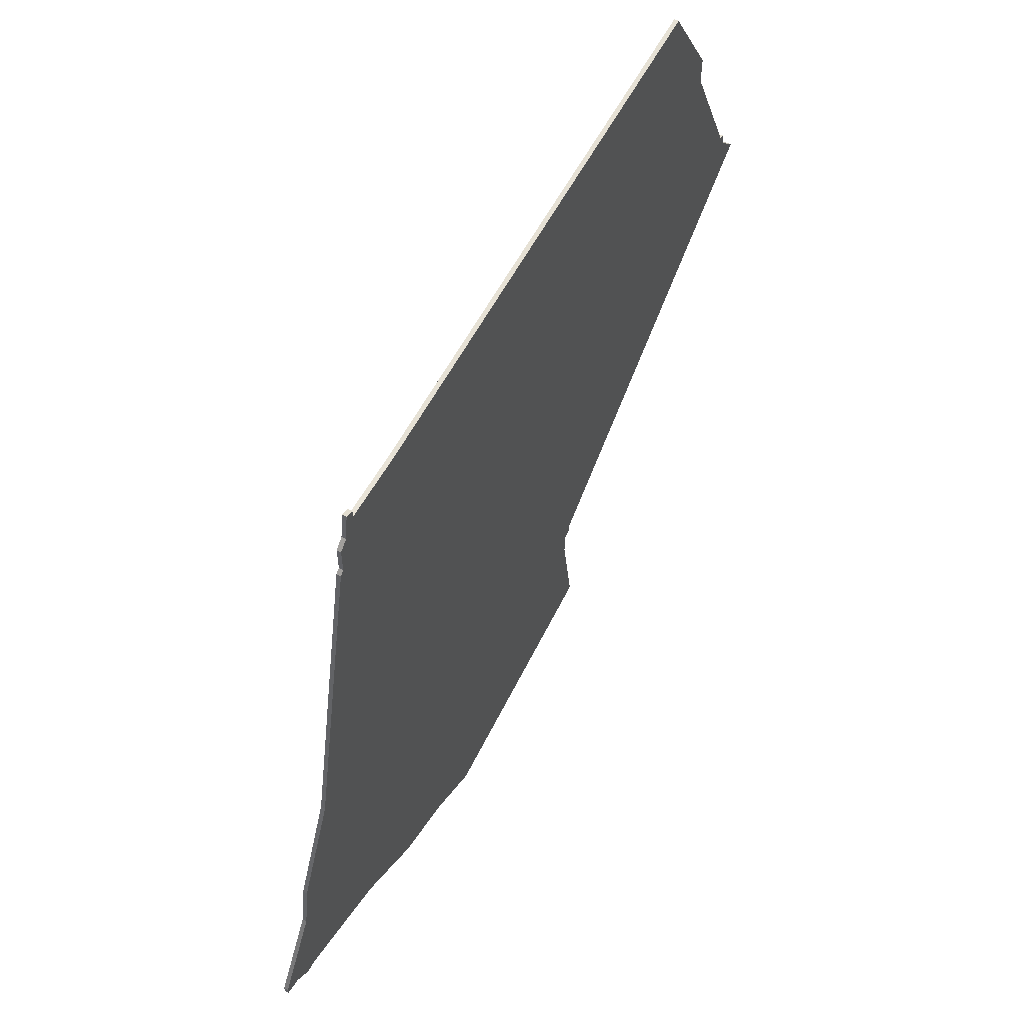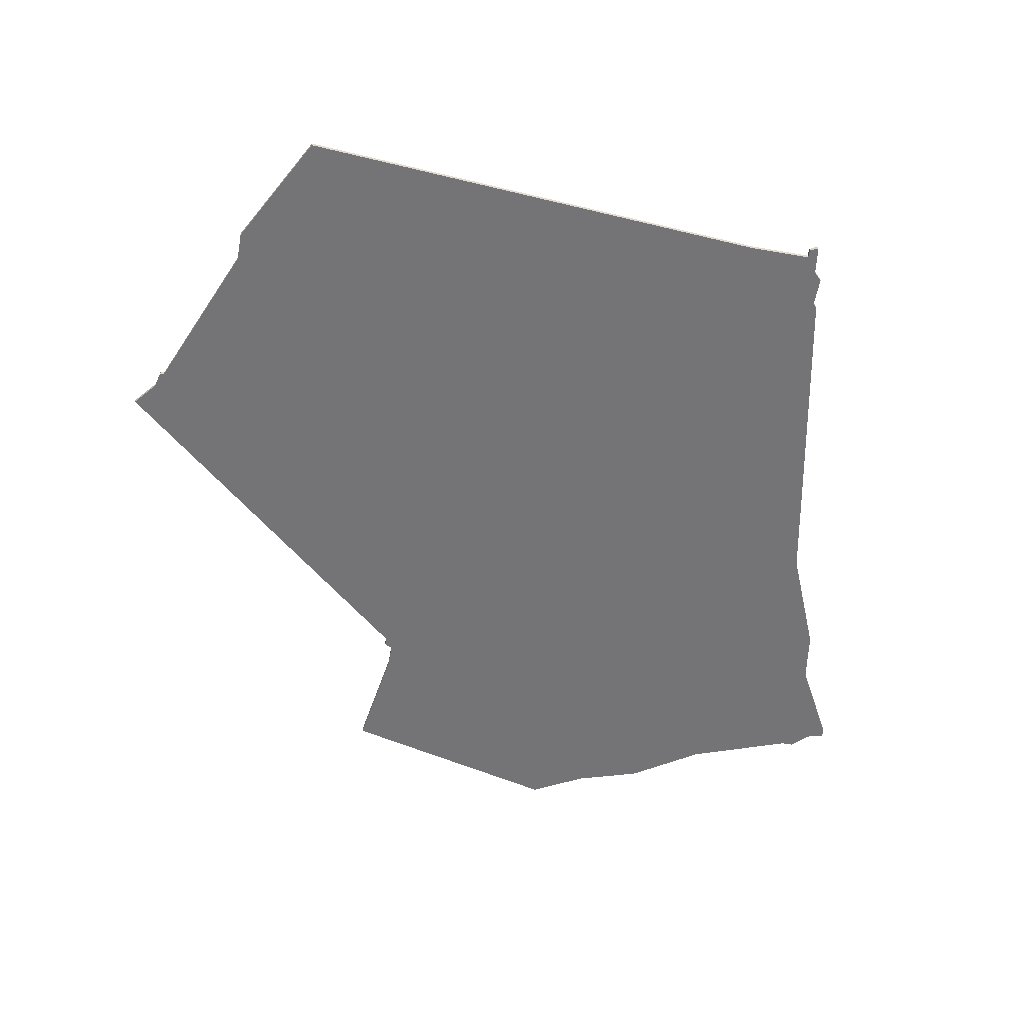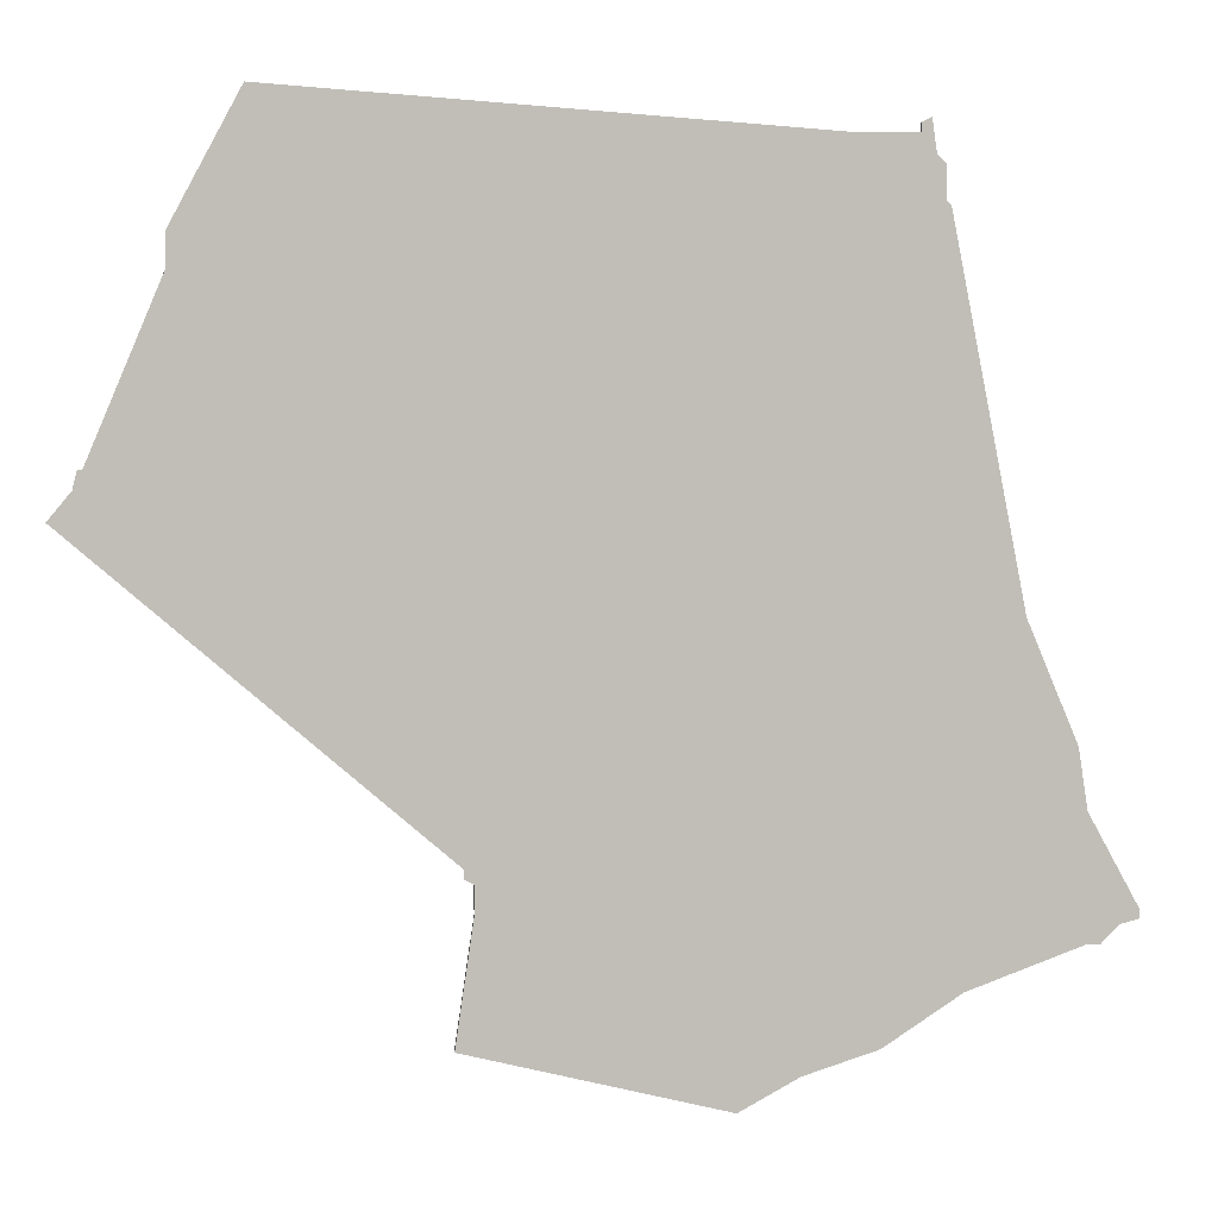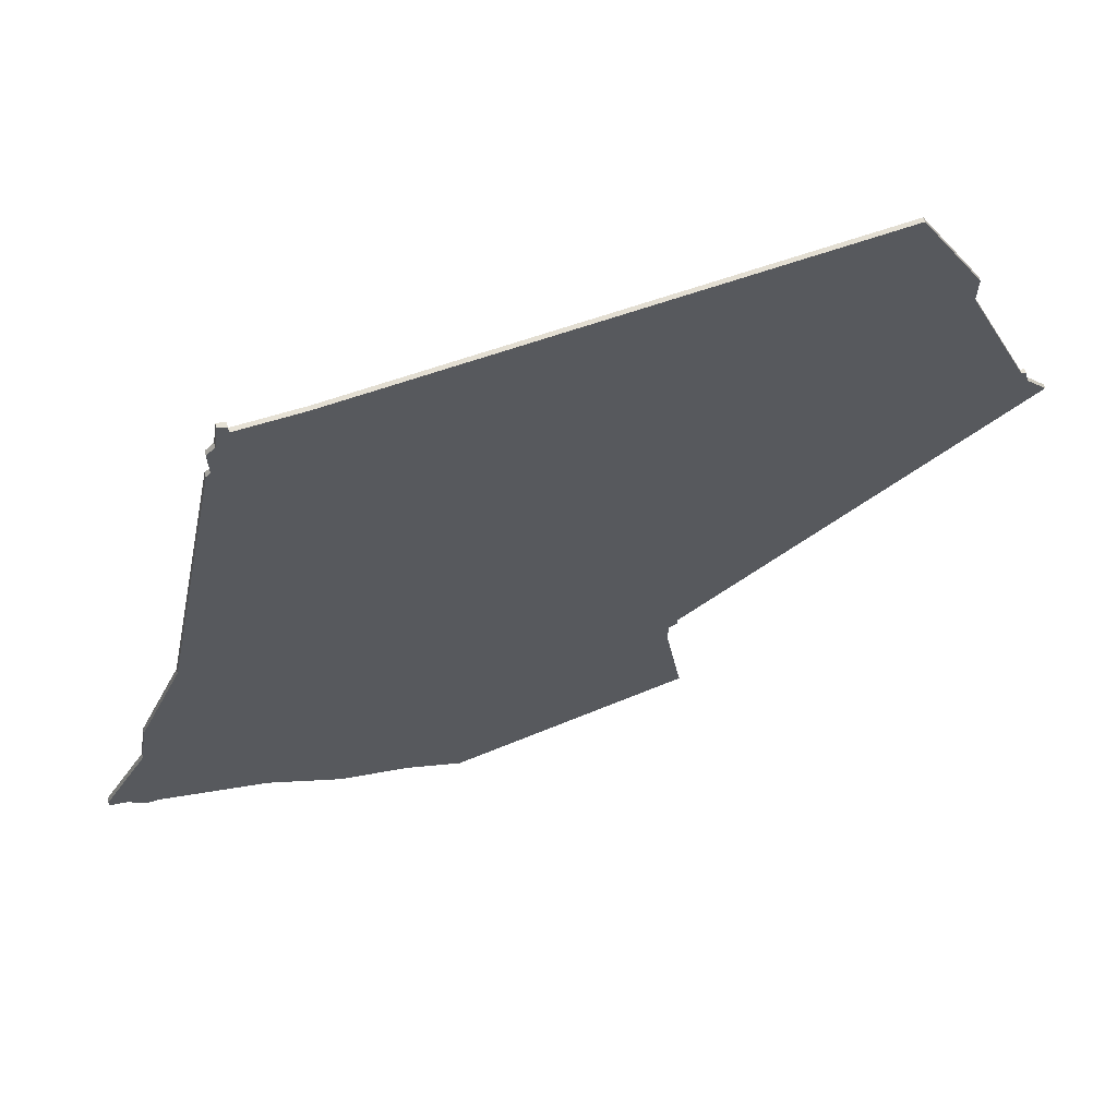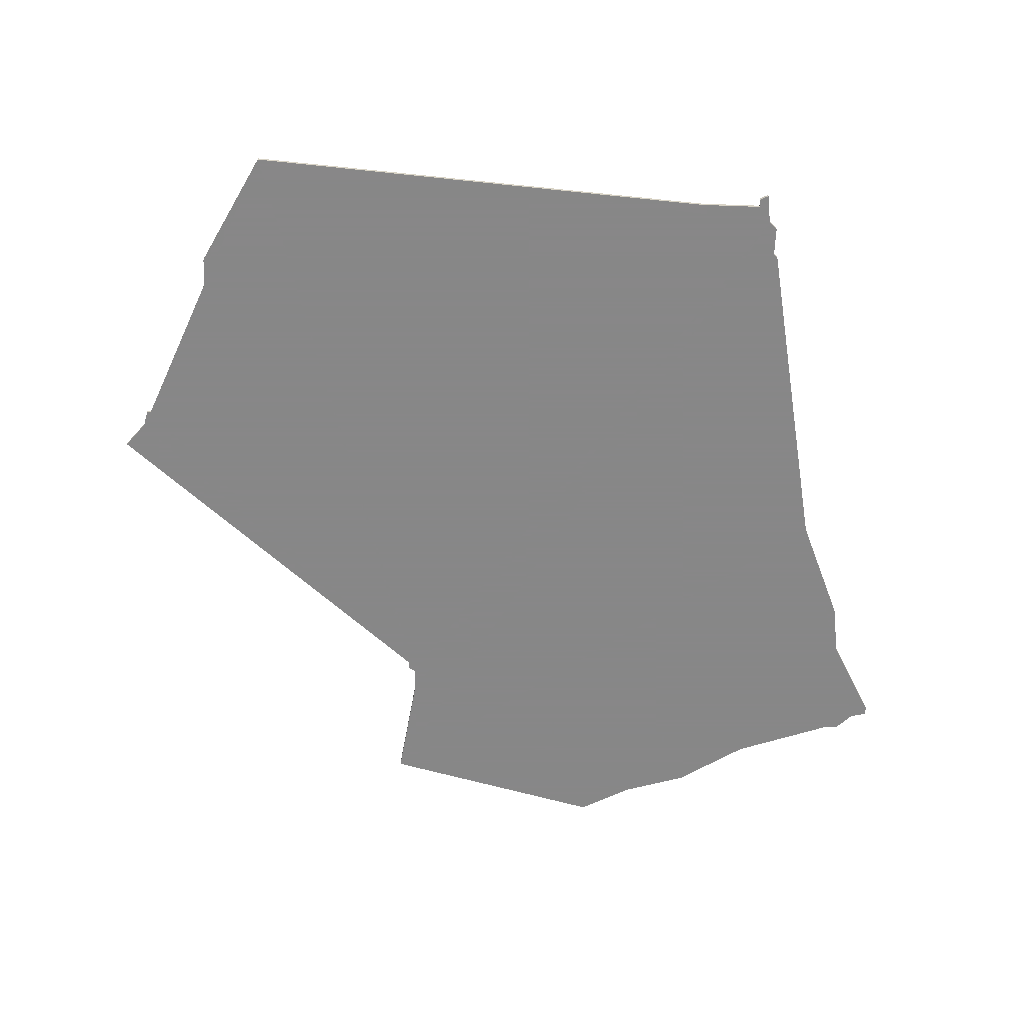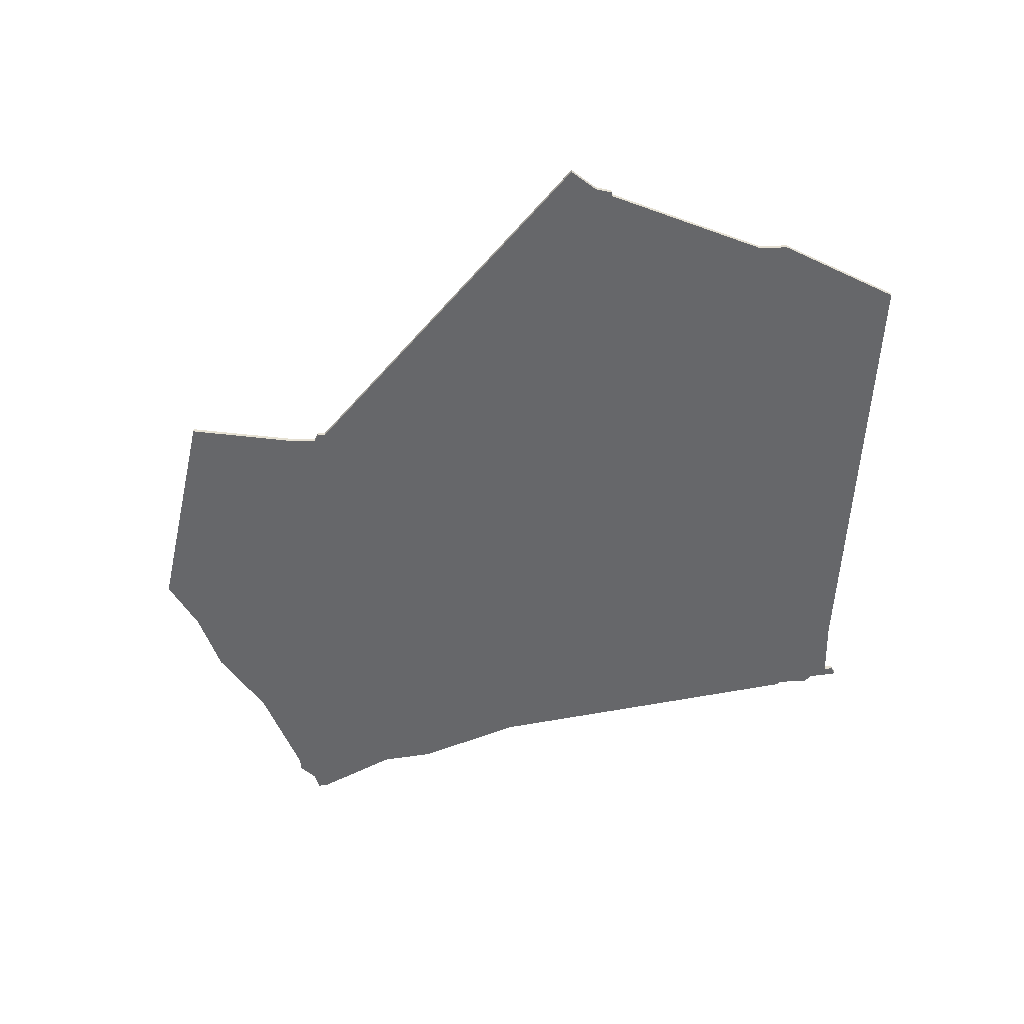
<metadata>
{"format":"obj","ext":"obj","renderer":"f3d","projection":"perspective","resolution":1024,"background":"white","views":[{"elev":60.3,"azim":-60.5,"up":"+Y"},{"elev":-56.3,"azim":169.7,"up":"+Z"},{"elev":4.4,"azim":172.2,"up":"+Y"},{"elev":64.8,"azim":-17.3,"up":"+Y"},{"elev":-62.6,"azim":177.9,"up":"+Z"},{"elev":-52.1,"azim":91.4,"up":"+Z"}]}
</metadata>
<code>
v 2751 -112 0
v 2735 -193 0
v 2724 -219 0
v 2722 -232 0
v 2711 -252 0
v 2711 -254 0
v 2715 -255 0
v 2719 -259 0
v 2722 -259 0
v 2747 -268 0
v 2764 -279 0
v 2780 -284 0
v 2793 -291 0
v 2849 -277 0
v 2845 -250 0
v 2845 -244 0
v 2847 -243 0
v 2847 -241 0
v 2926 -173 0
v 2921 -167 0
v 2920 -163 0
v 2919 -163 0
v 2903 -125 0
v 2903 -118 0
v 2888 -90 0
v 2772 -98 0
v 2757 -98 0
v 2757 -96 0
v 2755 -95 0
v 2754 -102 0
v 2752 -104 0
v 2752 -111 0
v 2751 -112 1
v 2735 -193 1
v 2724 -219 1
v 2722 -232 1
v 2711 -252 1
v 2711 -254 1
v 2715 -255 1
v 2719 -259 1
v 2722 -259 1
v 2747 -268 1
v 2764 -279 1
v 2780 -284 1
v 2793 -291 1
v 2849 -277 1
v 2845 -250 1
v 2845 -244 1
v 2847 -243 1
v 2847 -241 1
v 2926 -173 1
v 2921 -167 1
v 2920 -163 1
v 2919 -163 1
v 2903 -125 1
v 2903 -118 1
v 2888 -90 1
v 2772 -98 1
v 2757 -98 1
v 2757 -96 1
v 2755 -95 1
v 2754 -102 1
v 2752 -104 1
v 2752 -111 1
f 2 1 32
f 4 3 2
f 6 5 4
f 9 8 7
f 12 11 10
f 14 13 12
f 18 17 16
f 20 19 18
f 22 21 20
f 25 24 23
f 29 28 27
f 32 31 30
f 7 6 4
f 10 9 7
f 14 12 10
f 22 20 18
f 25 23 22
f 30 29 27
f 2 32 30
f 7 4 2
f 14 10 7
f 25 22 18
f 30 27 26
f 14 7 2
f 25 18 16
f 30 26 25
f 14 2 30
f 30 25 16
f 15 14 30
f 30 16 15
f 64 33 34
f 34 35 36
f 36 37 38
f 39 40 41
f 42 43 44
f 44 45 46
f 48 49 50
f 50 51 52
f 52 53 54
f 55 56 57
f 59 60 61
f 62 63 64
f 36 38 39
f 39 41 42
f 42 44 46
f 50 52 54
f 54 55 57
f 59 61 62
f 62 64 34
f 34 36 39
f 39 42 46
f 50 54 57
f 58 59 62
f 34 39 46
f 48 50 57
f 57 58 62
f 62 34 46
f 48 57 62
f 62 46 47
f 47 48 62
f 34 33 2
f 2 33 1
f 35 34 3
f 3 34 2
f 36 35 4
f 4 35 3
f 37 36 5
f 5 36 4
f 38 37 6
f 6 37 5
f 39 38 7
f 7 38 6
f 40 39 8
f 8 39 7
f 41 40 9
f 9 40 8
f 42 41 10
f 10 41 9
f 43 42 11
f 11 42 10
f 44 43 12
f 12 43 11
f 45 44 13
f 13 44 12
f 46 45 14
f 14 45 13
f 47 46 15
f 15 46 14
f 48 47 16
f 16 47 15
f 49 48 17
f 17 48 16
f 50 49 18
f 18 49 17
f 51 50 19
f 19 50 18
f 52 51 20
f 20 51 19
f 53 52 21
f 21 52 20
f 54 53 22
f 22 53 21
f 55 54 23
f 23 54 22
f 56 55 24
f 24 55 23
f 57 56 25
f 25 56 24
f 58 57 26
f 26 57 25
f 59 58 27
f 27 58 26
f 60 59 28
f 28 59 27
f 61 60 29
f 29 60 28
f 62 61 30
f 30 61 29
f 63 62 31
f 31 62 30
f 33 64 1
f 1 64 32
f 64 63 32
f 32 63 31

</code>
